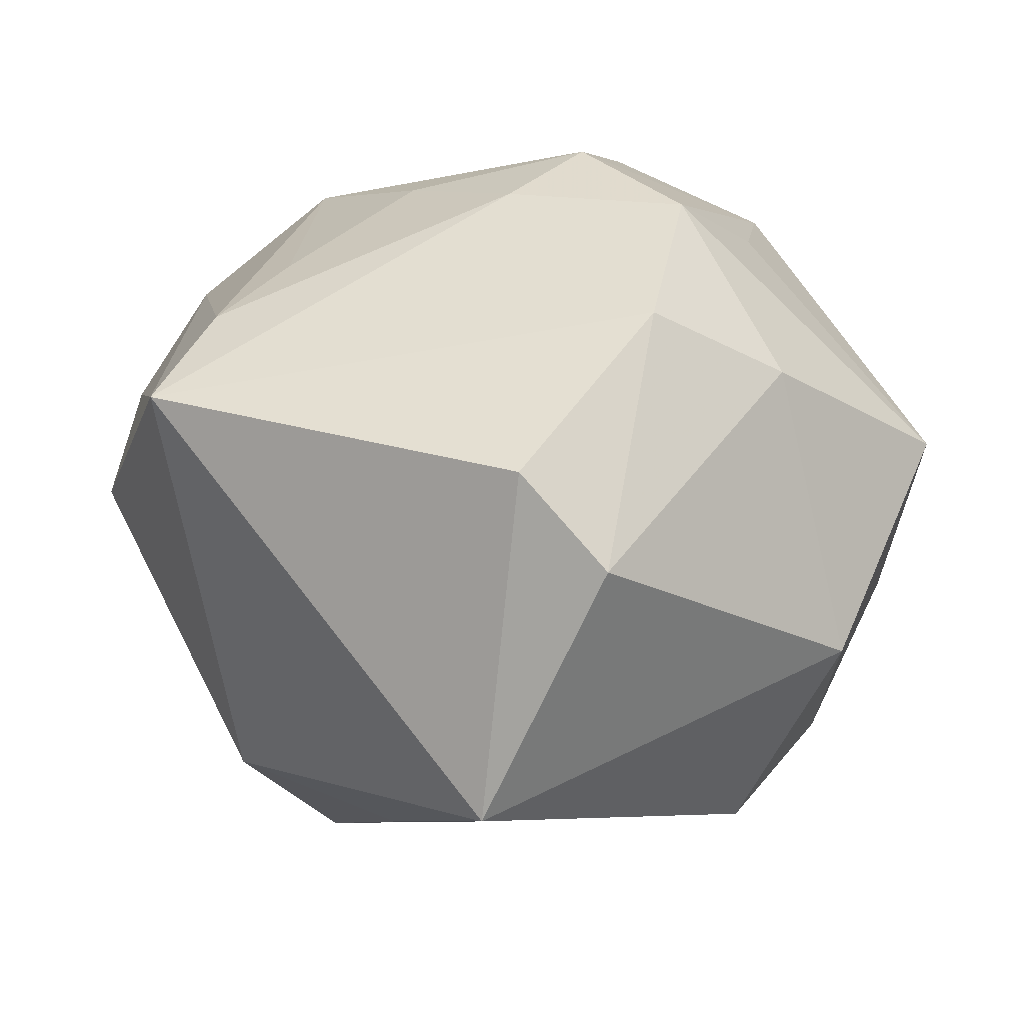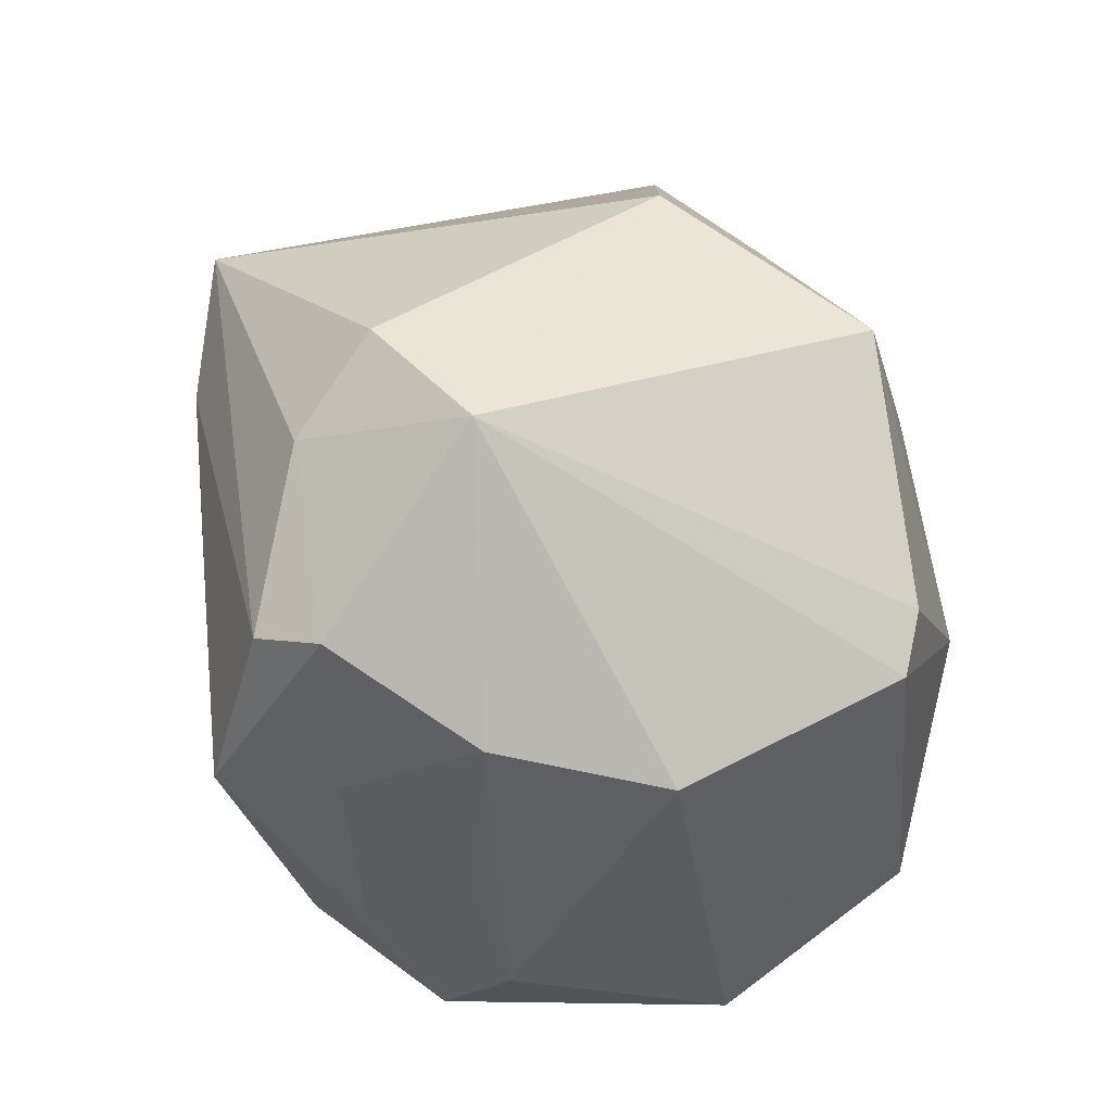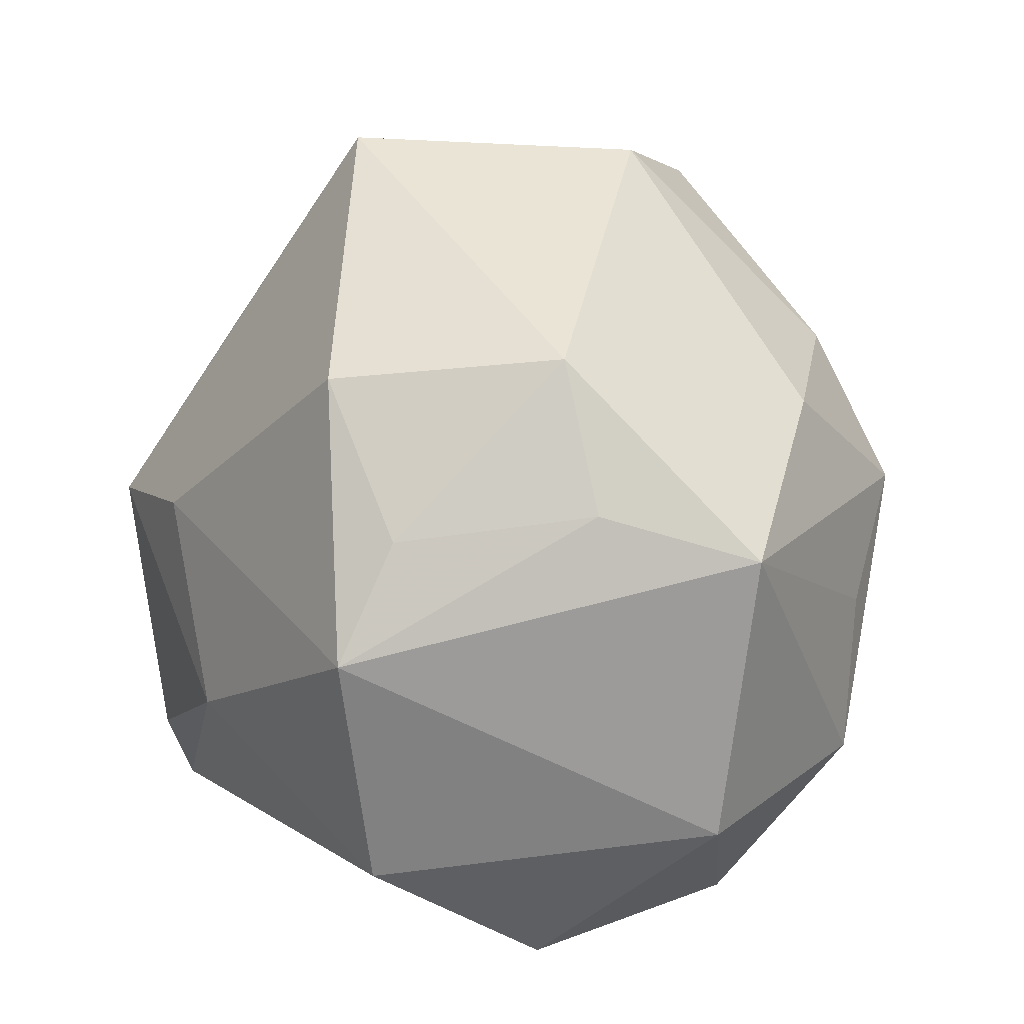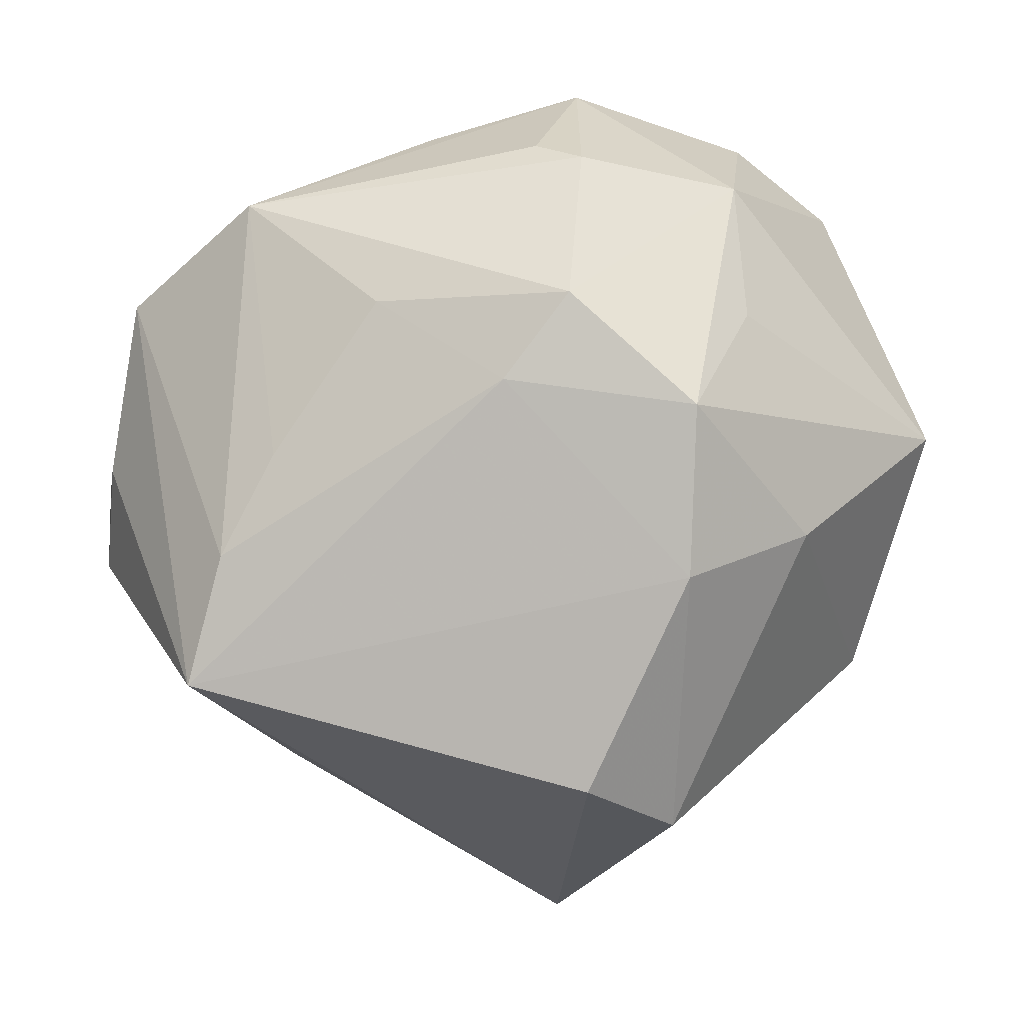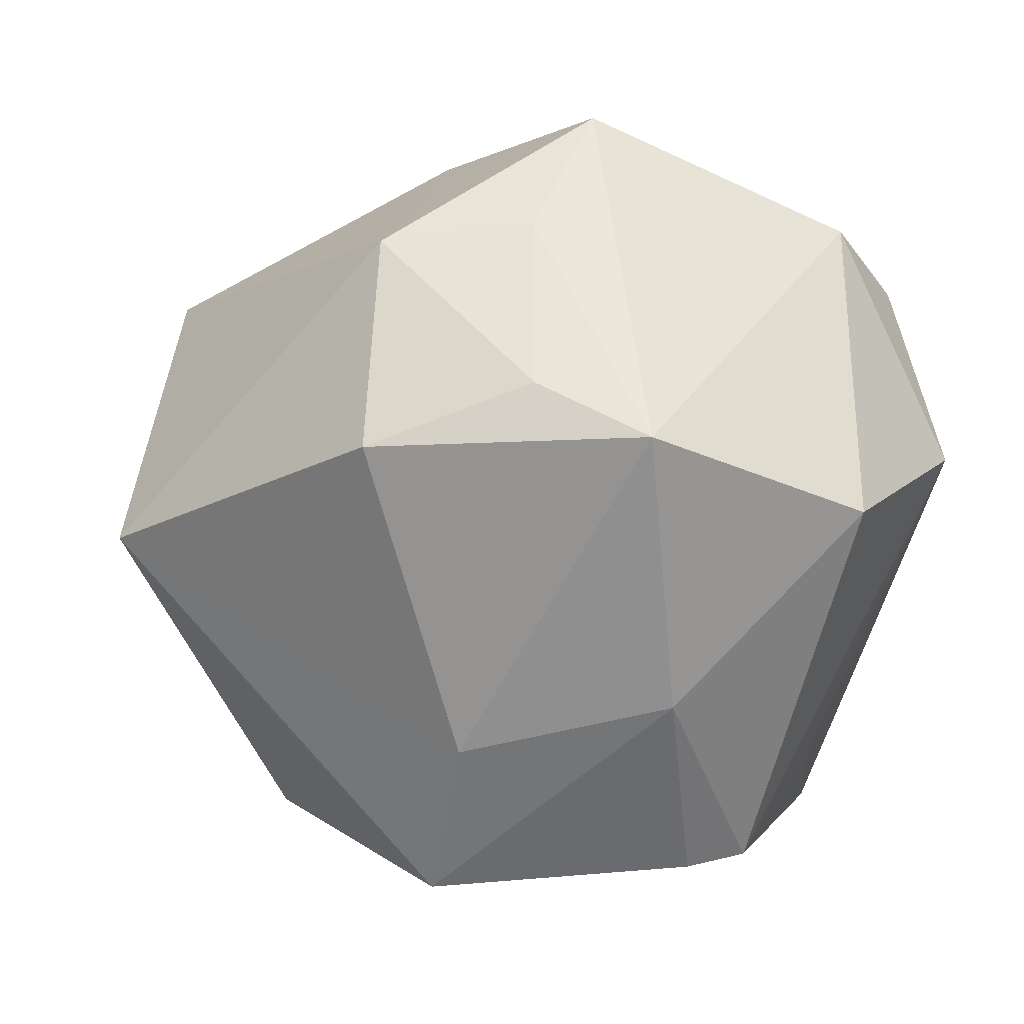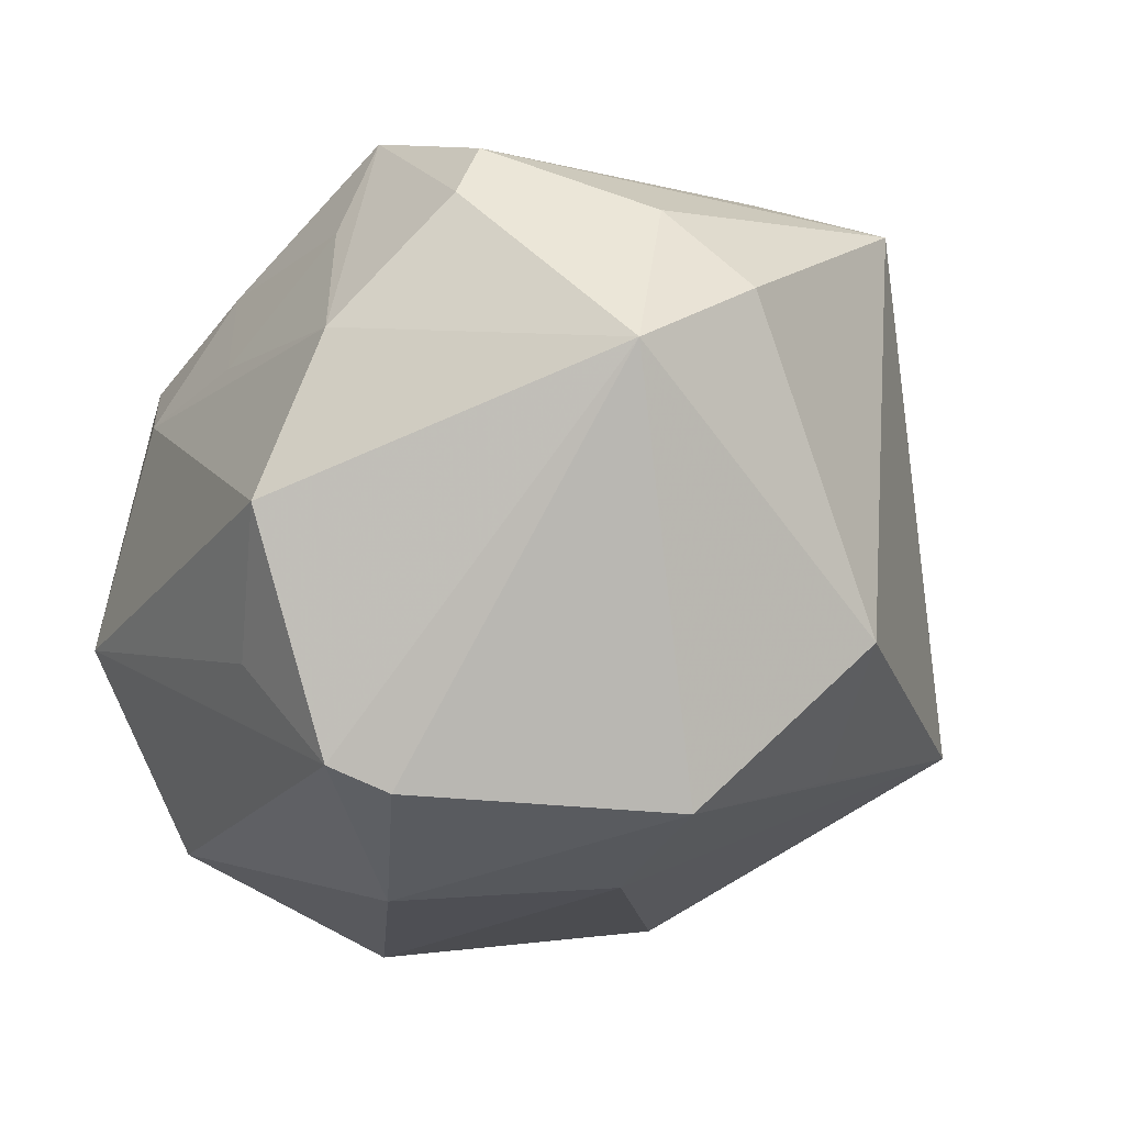
<metadata>
{"format":"obj","ext":"obj","renderer":"f3d","projection":"perspective","resolution":1024,"background":"white","views":[{"elev":24.7,"azim":172.4,"up":"+Z"},{"elev":-39.3,"azim":109.6,"up":"+Y"},{"elev":20.5,"azim":-109.1,"up":"+Y"},{"elev":73.4,"azim":161.4,"up":"+Z"},{"elev":-51.3,"azim":-112.6,"up":"+Z"},{"elev":-34.0,"azim":57.4,"up":"+Z"}]}
</metadata>
<code>
v -0.02751 0.02472 0.02626
v 0.01101 -0.02232 -0.0421
v 0.03828 -0.03251 0.01197
v -0.03226 -0.03823 -0.007754
v -0.04786 -0.01794 0.008005
v 0.01646 -0.04249 -0.01743
v 0.04905 -0.01762 -0.007744
v -0.01799 0.01057 0.04238
v 0.01881 0.02647 -0.02963
v -0.03343 -0.01694 0.03054
v 0.02155 -0.03286 0.03123
v -0.01435 -0.04114 0.01164
v -0.04221 0.0195 -0.004551
v 0.0109 0.05055 -0.01547
v 0.0249 0.00442 -0.04292
v -0.03863 0.004495 -0.03277
v -0.03529 -0.02309 -0.02844
v 0.02786 -0.002069 0.03248
v 0.03798 -0.02964 0.01955
v -0.04873 0.01458 0.0117
v 0.03669 0.0199 -0.0236
v -0.03565 0.01678 -0.02551
v -0.008705 -0.00579 0.04439
v 0.004904 0.009062 -0.04114
v 0.008713 -0.02872 -0.03969
v -0.03382 0.03473 -0.005434
v 0.04693 -0.01311 0.01226
v -0.002461 -0.03742 0.0238
v -0.003017 0.04978 0.01418
v 0.01144 -0.01405 0.03772
v 0.05133 -0.00478 0.002572
v -0.02265 0.03158 -0.02877
v -0.02878 -0.0004501 0.03364
v 0.02587 -0.04011 -0.0005357
v 0.001174 0.0006223 0.0414
v 0.005959 0.04463 0.02425
v -0.01652 -0.02368 0.03747
v -0.04006 -0.02892 0.01159
v -0.01171 0.02727 0.03529
v -0.02122 -0.03794 0.02211
v -0.01235 -0.02783 0.03479
v 0.02036 -0.03682 0.01737
v 0.03704 0.006573 0.02957
v 0.002854 -0.04024 0.009169
v 0.04511 0.01852 0.02455
v 0.001352 -0.03515 -0.02616
v -0.01087 -0.01036 -0.04134
f 5 16 17
f 17 4 5
f 14 45 21
f 21 45 31
f 16 32 24
f 14 15 24
f 24 32 14
f 2 15 7
f 7 21 31
f 15 21 7
f 36 45 14
f 47 17 16
f 16 24 47
f 47 15 2
f 47 24 15
f 9 15 14
f 14 21 9
f 9 21 15
f 6 7 34
f 4 46 6
f 6 12 4
f 34 12 6
f 28 12 44
f 44 12 34
f 40 12 28
f 37 10 40
f 4 12 40
f 25 47 2
f 17 47 25
f 25 6 46
f 4 17 25
f 25 46 4
f 2 7 25
f 7 6 25
f 33 10 8
f 45 36 39
f 29 36 14
f 29 39 36
f 8 10 23
f 23 10 37
f 11 40 28
f 11 23 37
f 30 23 11
f 22 32 16
f 38 10 5
f 38 40 10
f 5 4 38
f 4 40 38
f 39 29 1
f 8 39 1
f 37 40 41
f 41 11 37
f 40 11 41
f 42 11 28
f 34 11 42
f 28 44 42
f 42 44 34
f 45 43 19
f 19 43 11
f 20 16 5
f 5 10 20
f 10 33 20
f 20 33 8
f 8 1 20
f 35 23 30
f 35 43 45
f 8 23 35
f 35 39 8
f 45 39 35
f 27 7 31
f 31 45 27
f 45 19 27
f 34 7 3
f 3 11 34
f 3 19 11
f 7 27 3
f 3 27 19
f 13 22 16
f 16 20 13
f 18 35 30
f 43 35 18
f 30 11 18
f 11 43 18
f 32 22 26
f 22 13 26
f 14 32 26
f 26 29 14
f 26 13 20
f 26 1 29
f 26 20 1

</code>
